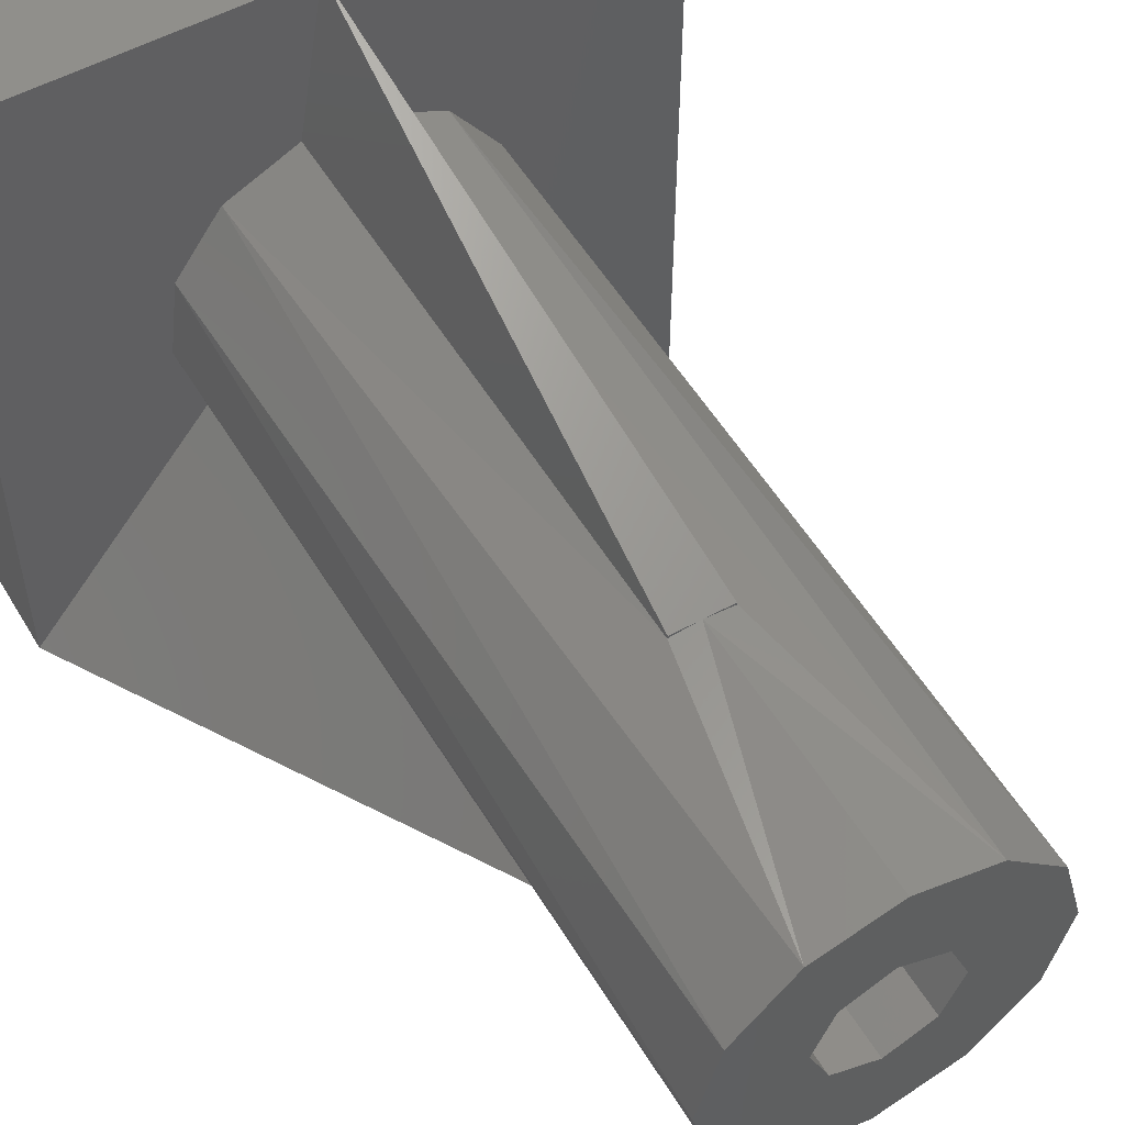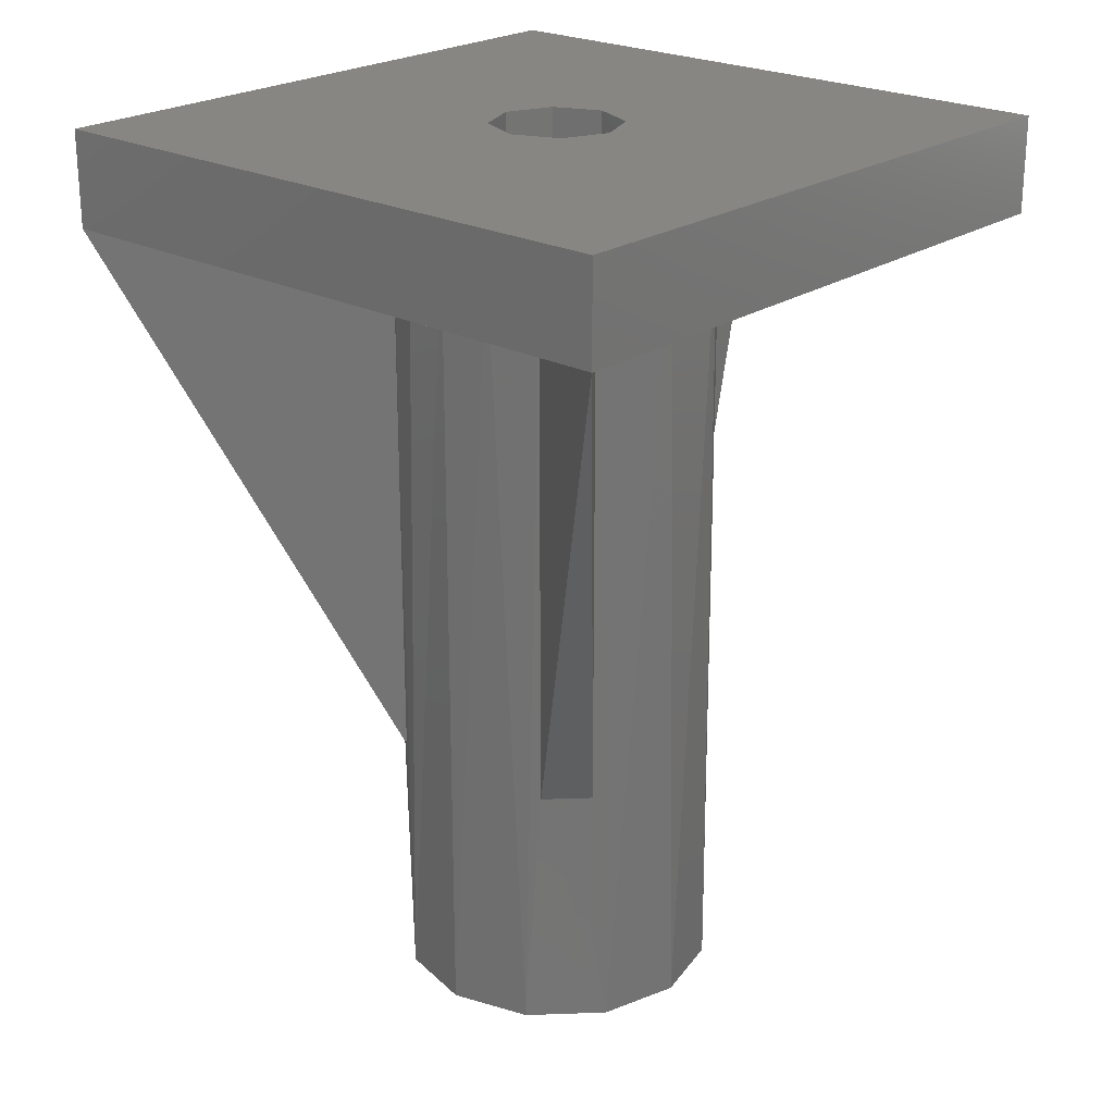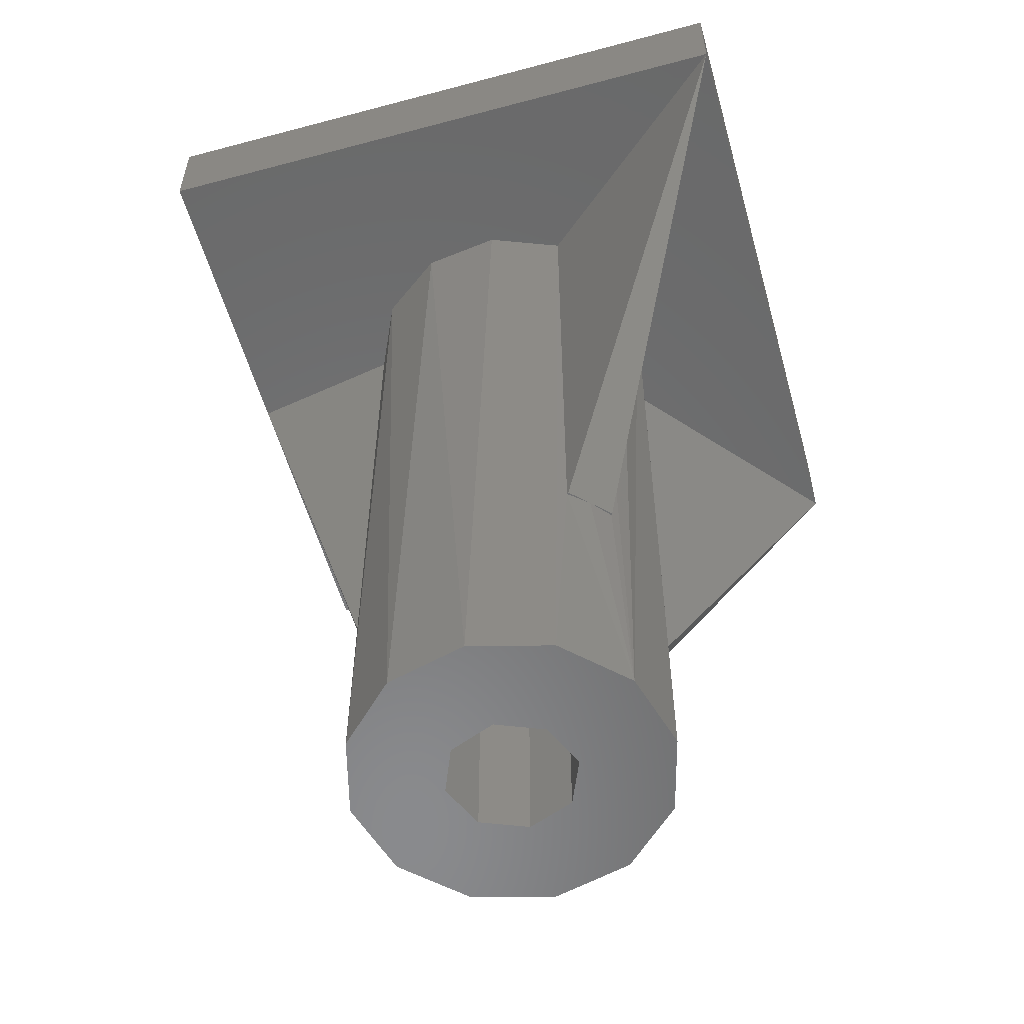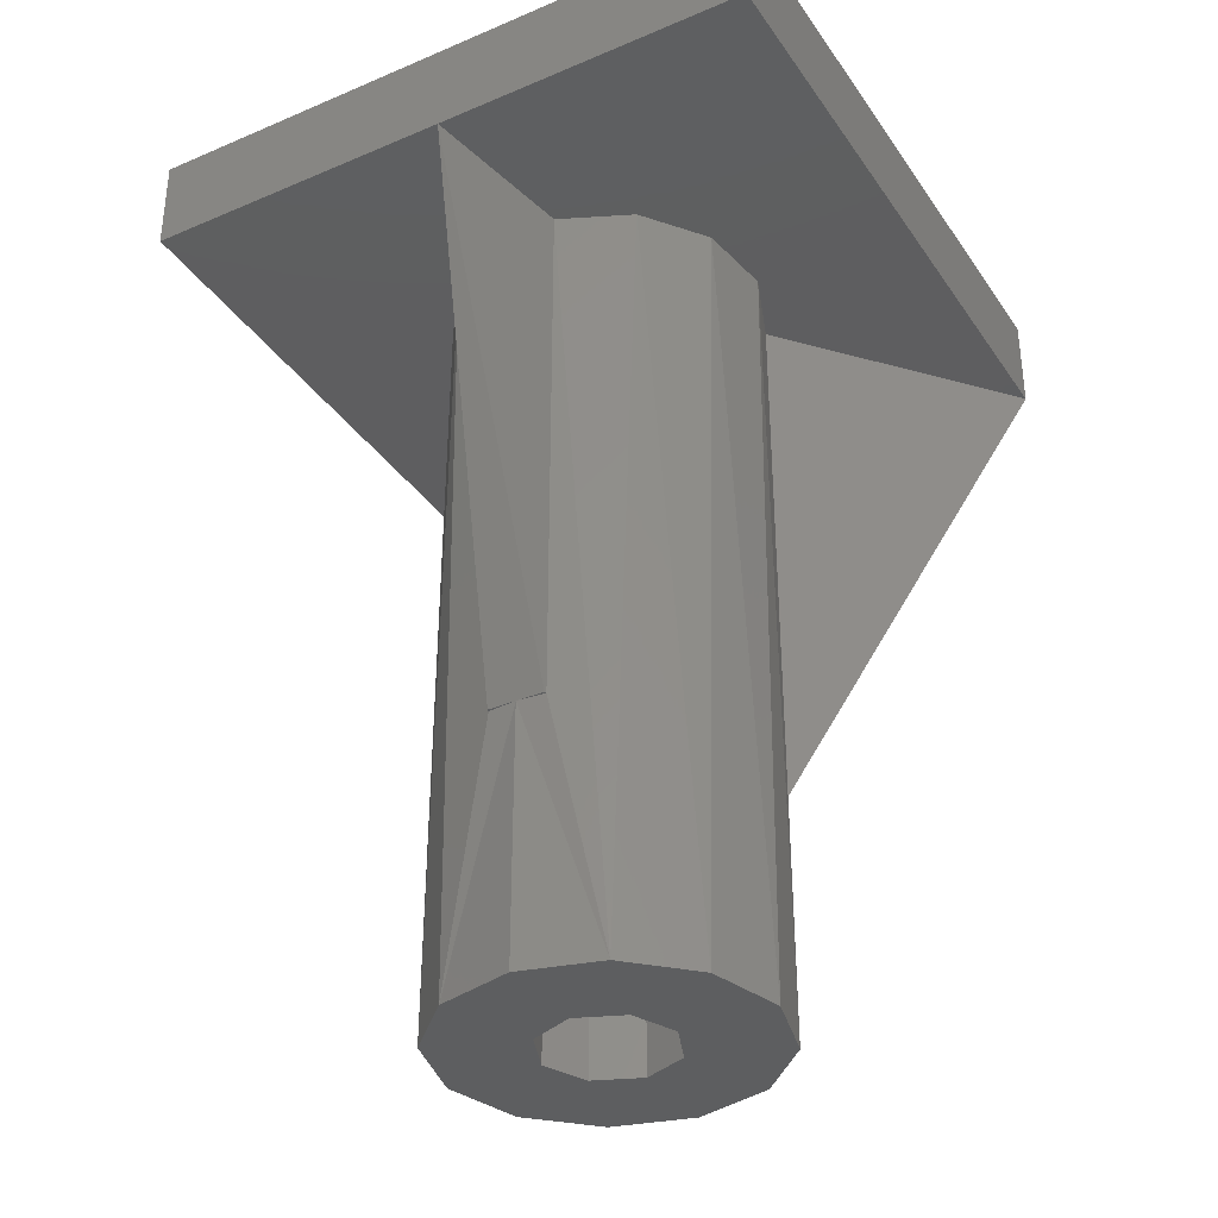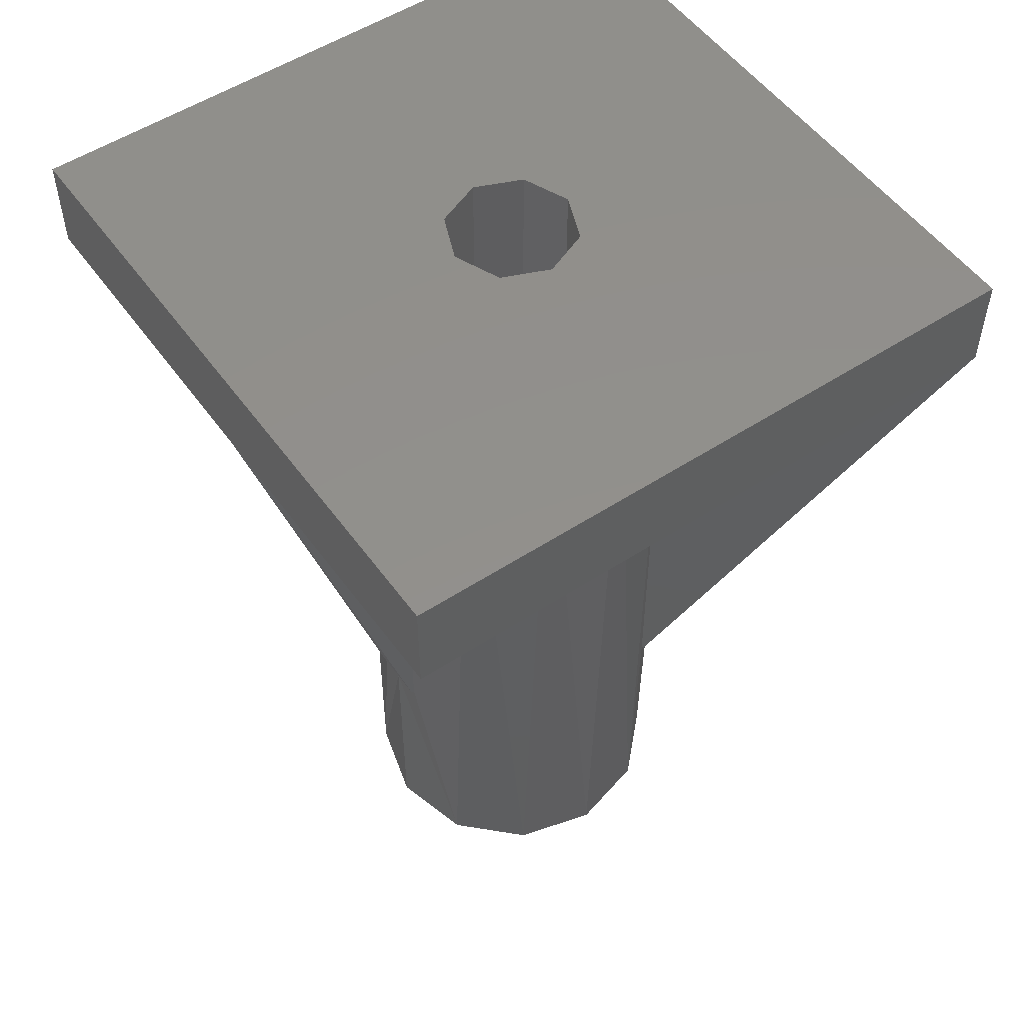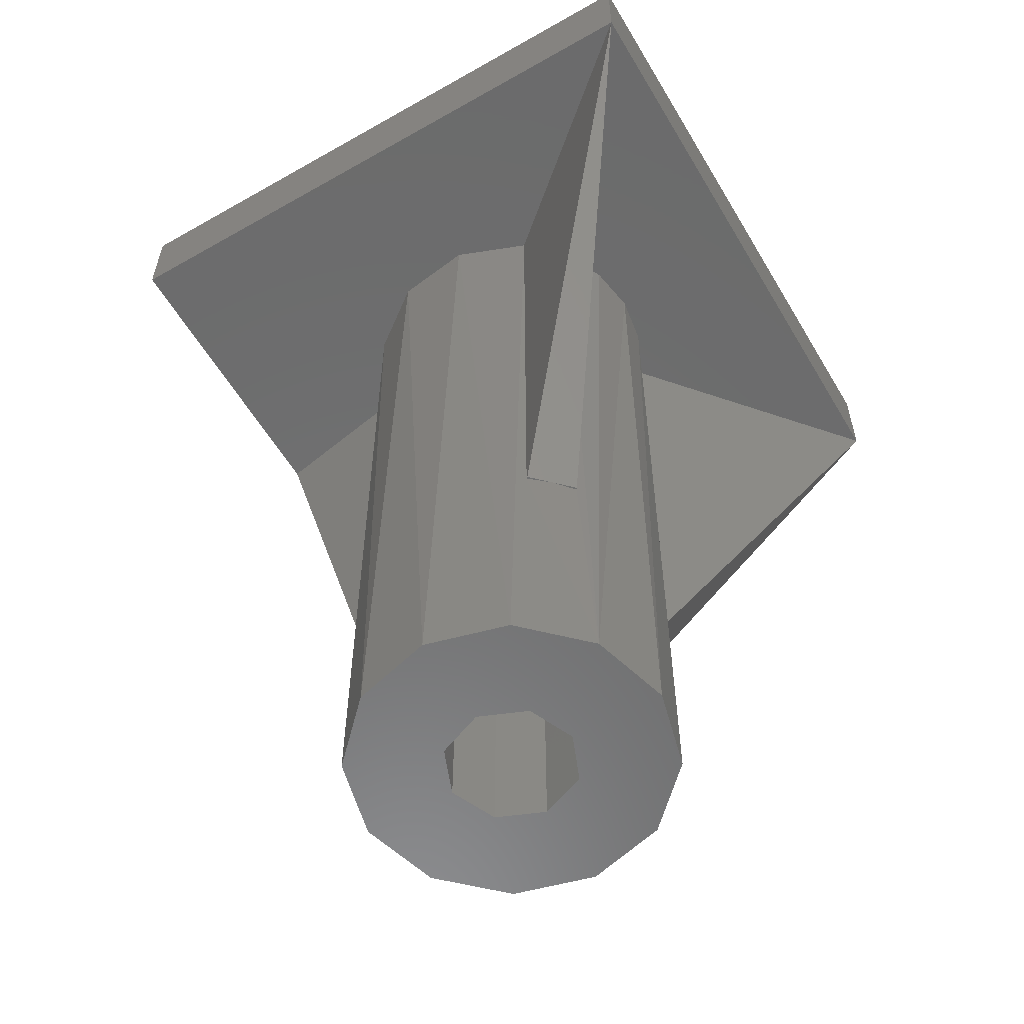
<metadata>
{"format":"stl","ext":"stl","renderer":"f3d","projection":"perspective","resolution":1024,"background":"white","views":[{"elev":53.8,"azim":149.7,"up":"+Y"},{"elev":23.2,"azim":41.5,"up":"+Z"},{"elev":-56.2,"azim":-74.4,"up":"+Z"},{"elev":-34.9,"azim":-150.4,"up":"+Z"},{"elev":53.0,"azim":-125.0,"up":"+Z"},{"elev":-58.0,"azim":-59.5,"up":"+Z"}]}
</metadata>
<code>
# stl→obj: 67 verts, 134 faces
v -2.5 4.33 -25
v -1.45 1.45 -25
v -2.05 -8.318e-16 -25
v 2.5 -4.33 -25
v 1.723e-15 -5 -25
v 7.062e-16 -2.05 -25
v 1.45 -1.45 -25
v 2.05 1.255e-16 -25
v 5 3.062e-16 -25
v 4.33 -2.5 -25
v -4.33 2.5 -25
v -5 -2.029e-15 -25
v -2.5 -4.33 -25
v -4.33 -2.5 -25
v -1.45 -1.45 -25
v 1.45 1.45 -25
v 2.5 4.33 -25
v -1.11e-17 2.05 -25
v -2.335e-15 5 -25
v 4.33 2.5 -25
v -3.158 3.876 0
v -4.637 1.871 0
v -4.964 -0.5987 0
v -0.8959 4.919 0
v -0.8959 4.919 -17
v -1.11e-15 5 -17
v 2.171e-15 -5 0
v -1.534 -4.759 0
v -2.92 -4.059 0
v -2.92 -4.059 -17
v -3.536 -3.536 -17
v -4.059 -2.92 -17
v -4.059 -2.92 0
v 3.158 3.876 0
v 4.637 1.871 0
v 4.964 -0.5987 0
v 4.059 -2.92 0
v 4.059 -2.92 -17
v 3.536 -3.536 -17
v 2.92 -4.059 -17
v 1.534 -4.759 0
v 2.92 -4.059 0
v 0.8959 4.919 0
v 0.8959 4.919 -17
v -2.05 -8.318e-16 3
v -1.45 1.45 3
v -9.573e-16 2.05 3
v -1.45 -1.45 3
v 1.617e-15 -2.05 3
v 2.05 5.807e-16 3
v 1.45 -1.45 3
v 1.45 1.45 3
v -10 10 3
v -10 -10 3
v 10 10 3
v 10 -10 3
v -10 -10 -2.22e-15
v 10 -10 -2.22e-15
v 10 10 0
v -2.22e-15 10 -5.966e-10
v -10 10 0
v -0.8816 5 -17
v 4.101 -2.97 -17
v 2.97 -4.101 -17
v -2.97 -4.101 -17
v -4.101 -2.97 -17
v 0.8816 5 -17
f 1 2 3
f 4 5 6
f 4 6 7
f 4 7 8
f 4 8 9
f 4 9 10
f 1 3 11
f 11 3 12
f 3 13 12
f 12 13 14
f 3 15 13
f 13 15 6
f 13 6 5
f 8 16 17
f 17 16 18
f 17 18 19
f 19 18 2
f 19 2 1
f 9 8 20
f 20 8 17
f 21 11 22
f 12 14 23
f 12 23 22
f 12 22 11
f 1 11 21
f 1 21 24
f 1 24 25
f 1 25 26
f 1 26 19
f 13 5 27
f 13 27 28
f 13 28 29
f 13 29 30
f 13 30 31
f 13 31 32
f 13 32 14
f 32 33 14
f 14 33 23
f 34 35 20
f 20 17 34
f 9 20 35
f 9 35 36
f 9 36 10
f 10 36 37
f 10 37 38
f 10 38 39
f 10 39 40
f 10 40 4
f 27 5 41
f 41 5 4
f 41 4 42
f 42 4 40
f 43 34 44
f 44 34 17
f 44 17 26
f 26 17 19
f 45 2 46
f 46 2 18
f 46 18 47
f 2 45 3
f 3 45 48
f 3 48 15
f 15 48 49
f 15 49 6
f 50 7 51
f 51 7 6
f 51 6 49
f 7 50 8
f 8 50 52
f 8 52 16
f 16 52 47
f 16 47 18
f 53 54 48
f 53 48 45
f 53 45 46
f 53 46 55
f 56 55 50
f 56 50 51
f 56 51 49
f 56 49 48
f 56 48 54
f 55 46 47
f 55 47 52
f 55 52 50
f 57 58 54
f 54 58 56
f 58 59 56
f 56 59 55
f 55 59 53
f 53 59 60
f 53 60 61
f 61 57 53
f 53 57 54
f 62 26 25
f 24 60 25
f 25 60 62
f 60 24 21
f 60 21 22
f 60 22 61
f 33 57 23
f 23 57 61
f 23 61 22
f 37 36 58
f 59 58 36
f 59 36 35
f 59 35 34
f 59 34 43
f 59 43 60
f 63 39 38
f 58 42 64
f 64 42 40
f 29 28 57
f 58 57 28
f 58 28 27
f 58 27 41
f 58 41 42
f 65 31 30
f 29 57 30
f 30 57 65
f 57 33 66
f 66 33 32
f 60 43 67
f 67 43 44
f 26 67 44
f 62 60 26
f 60 67 26
f 31 66 32
f 65 57 31
f 57 66 31
f 39 64 40
f 37 58 38
f 38 58 63
f 63 58 39
f 58 64 39

</code>
